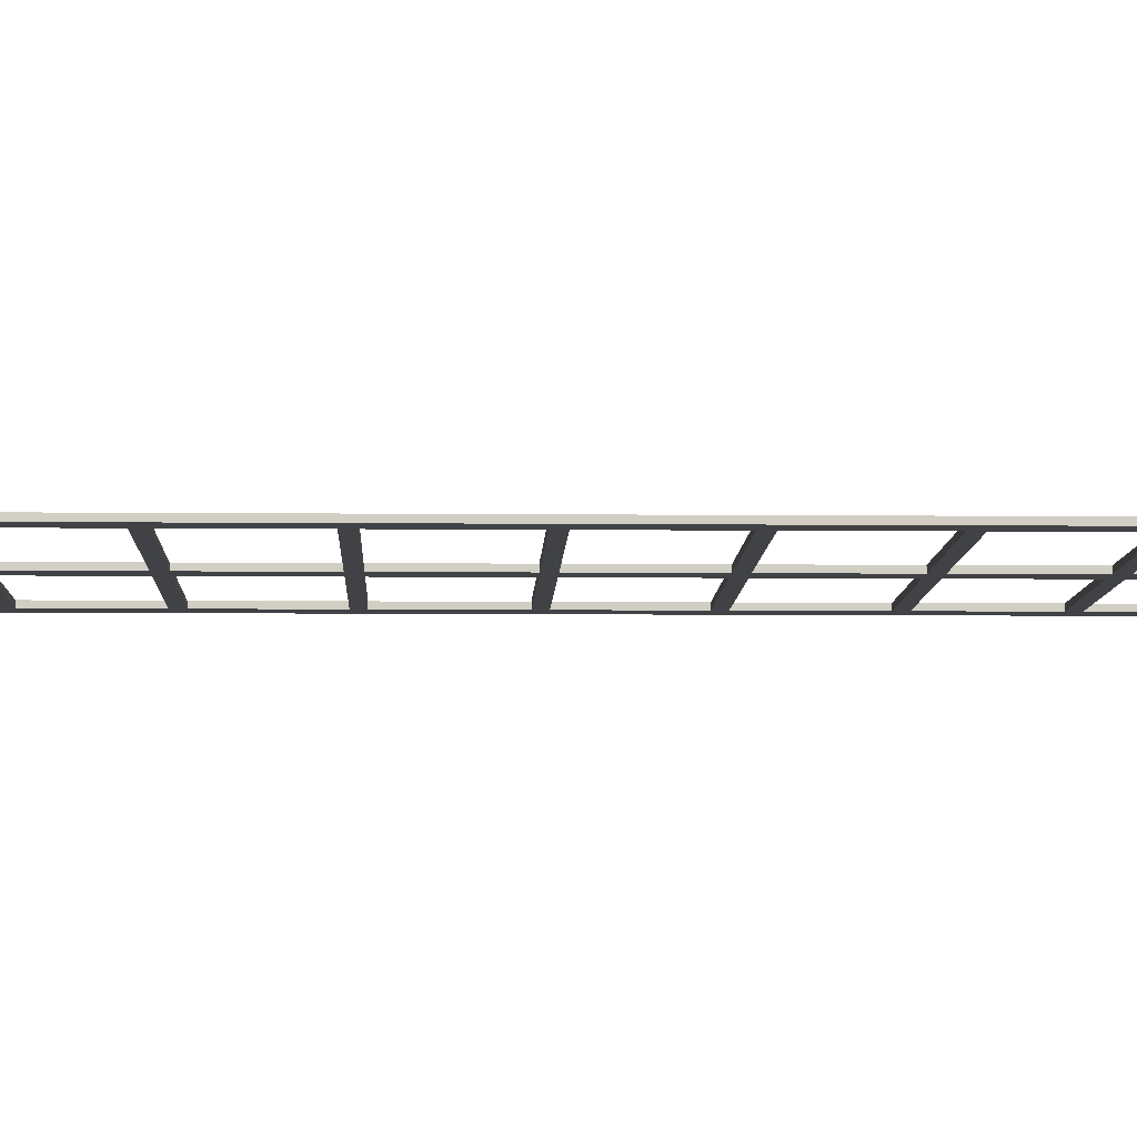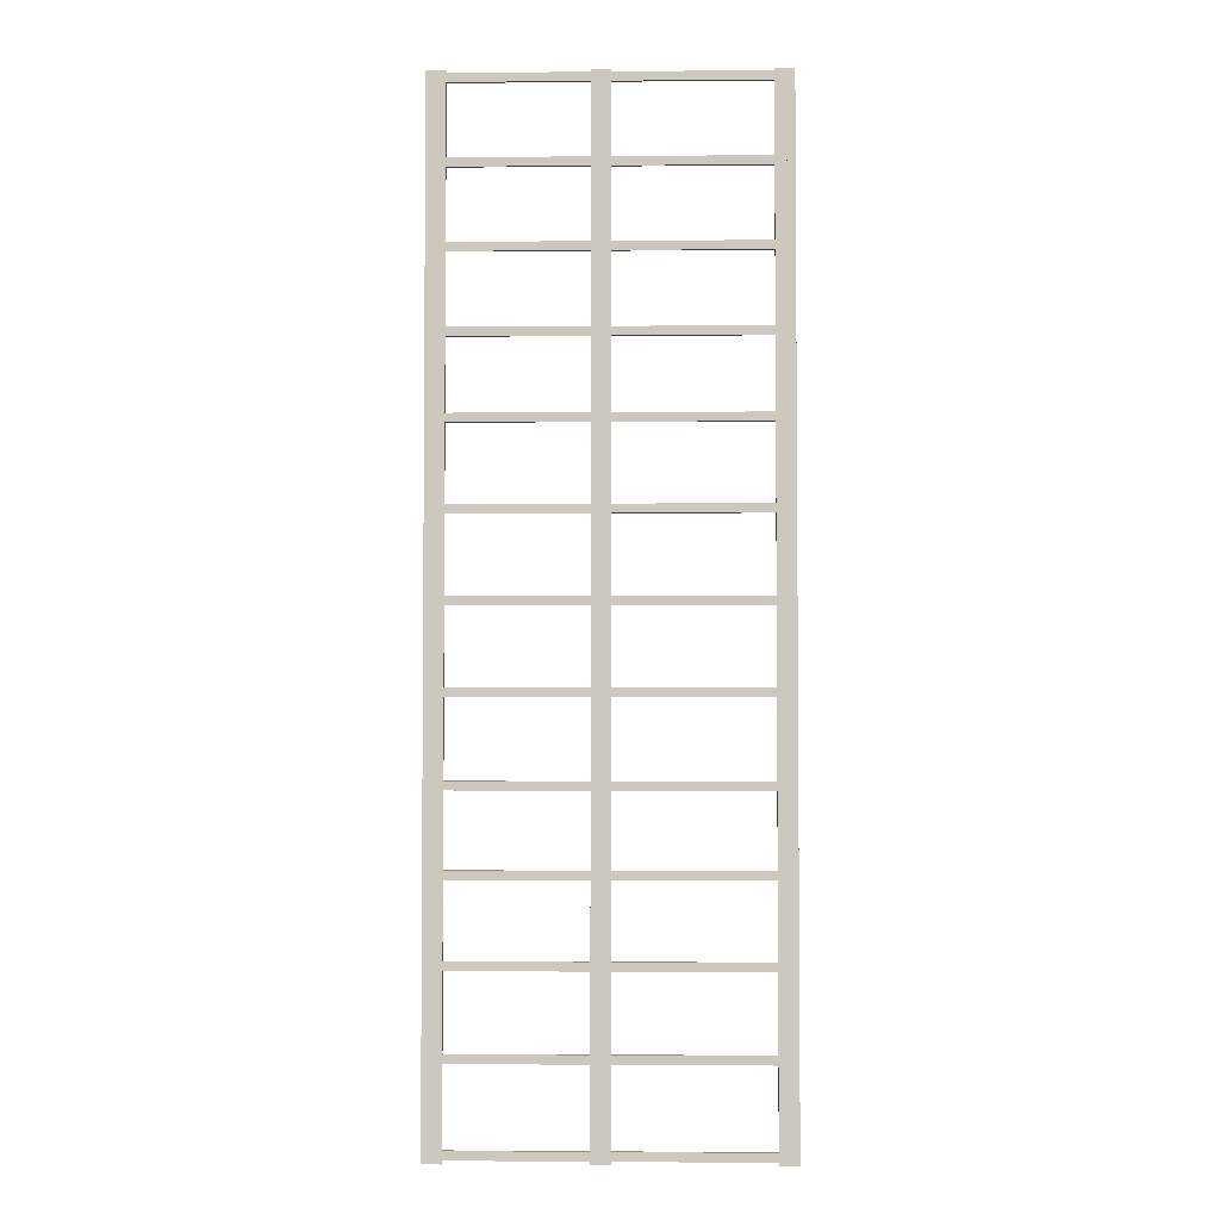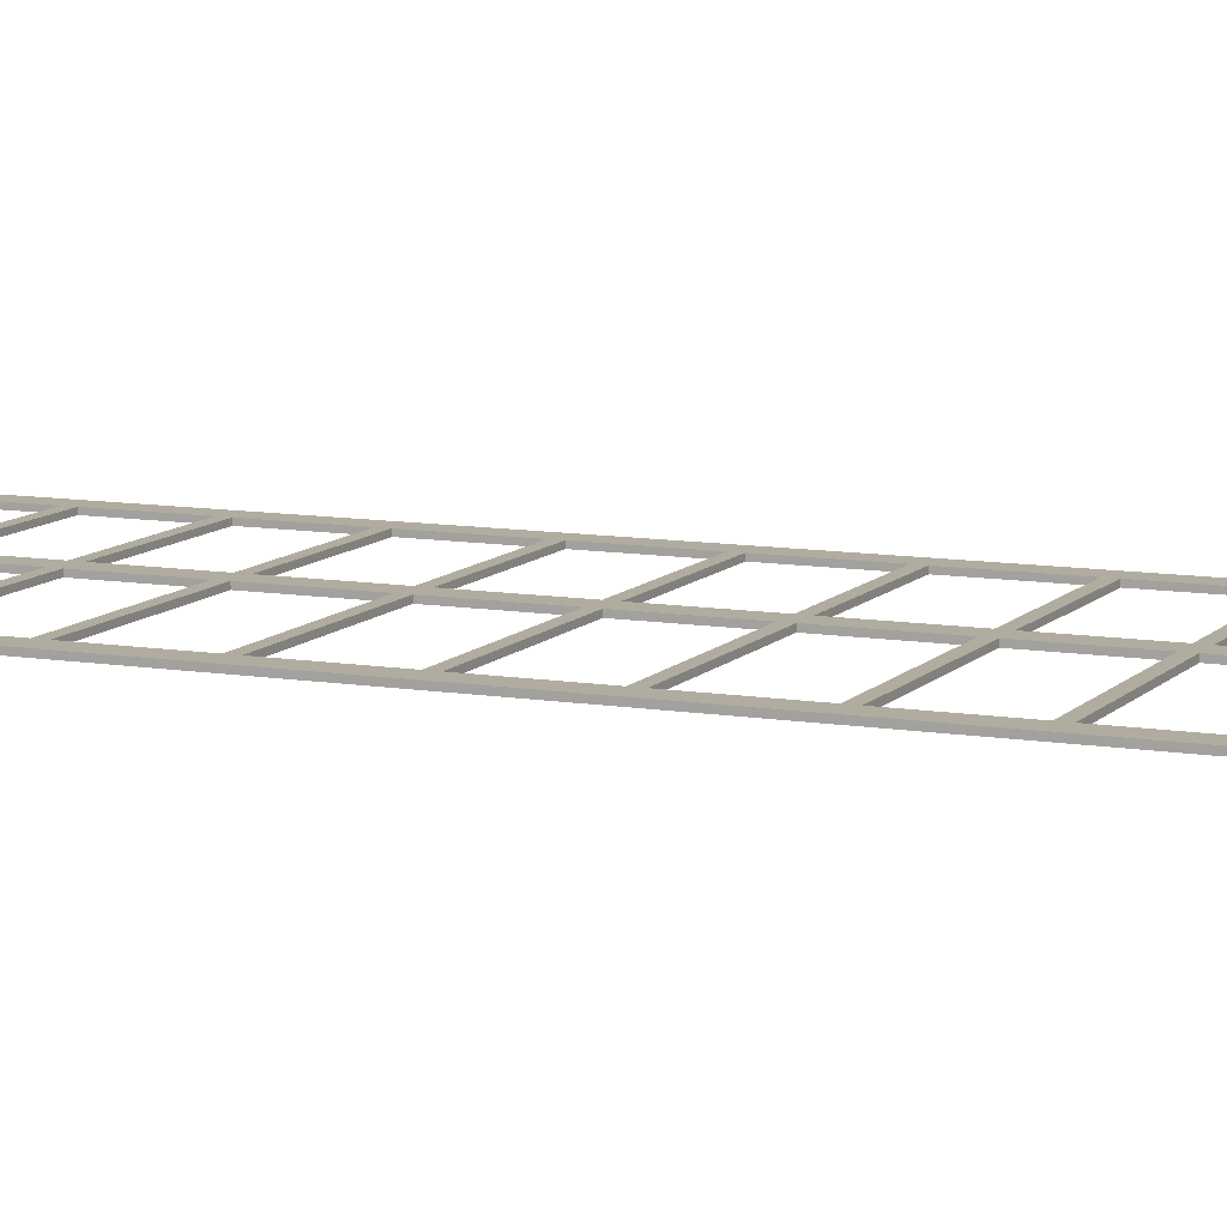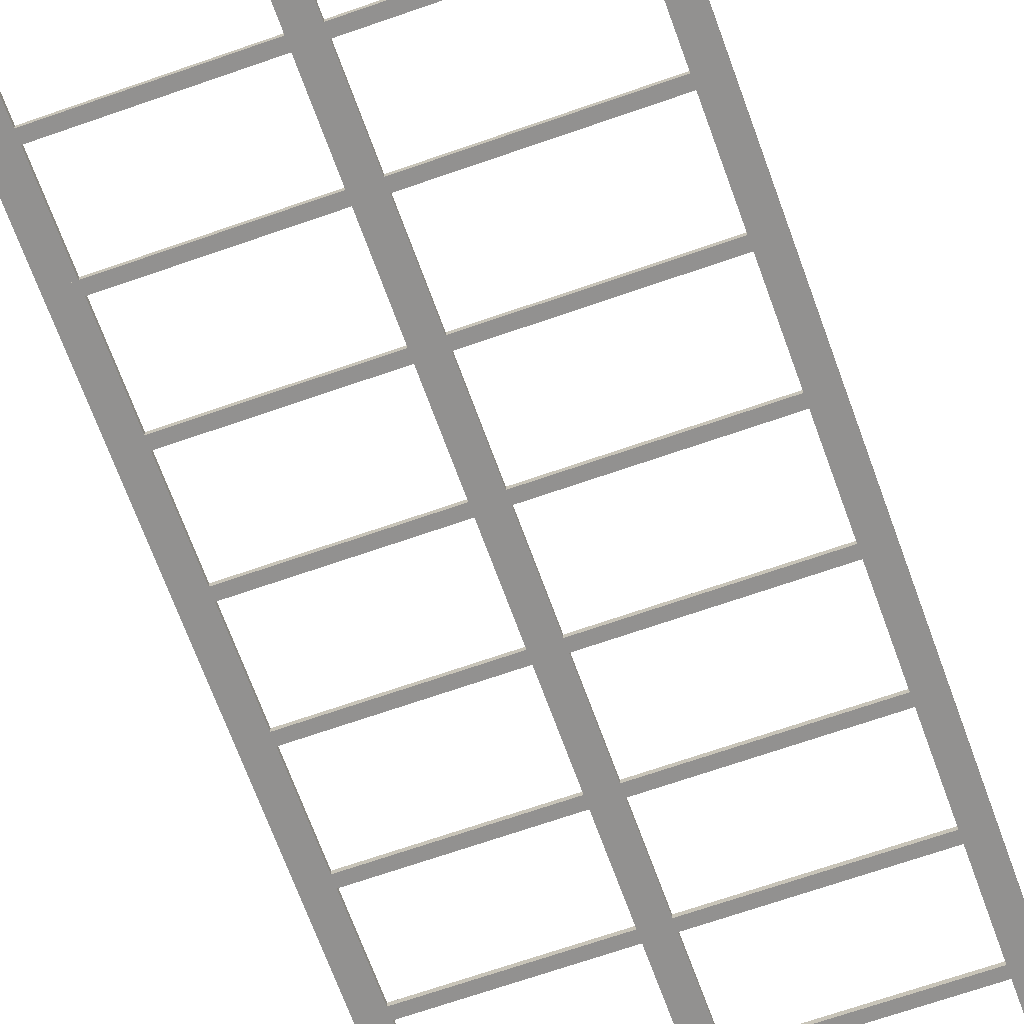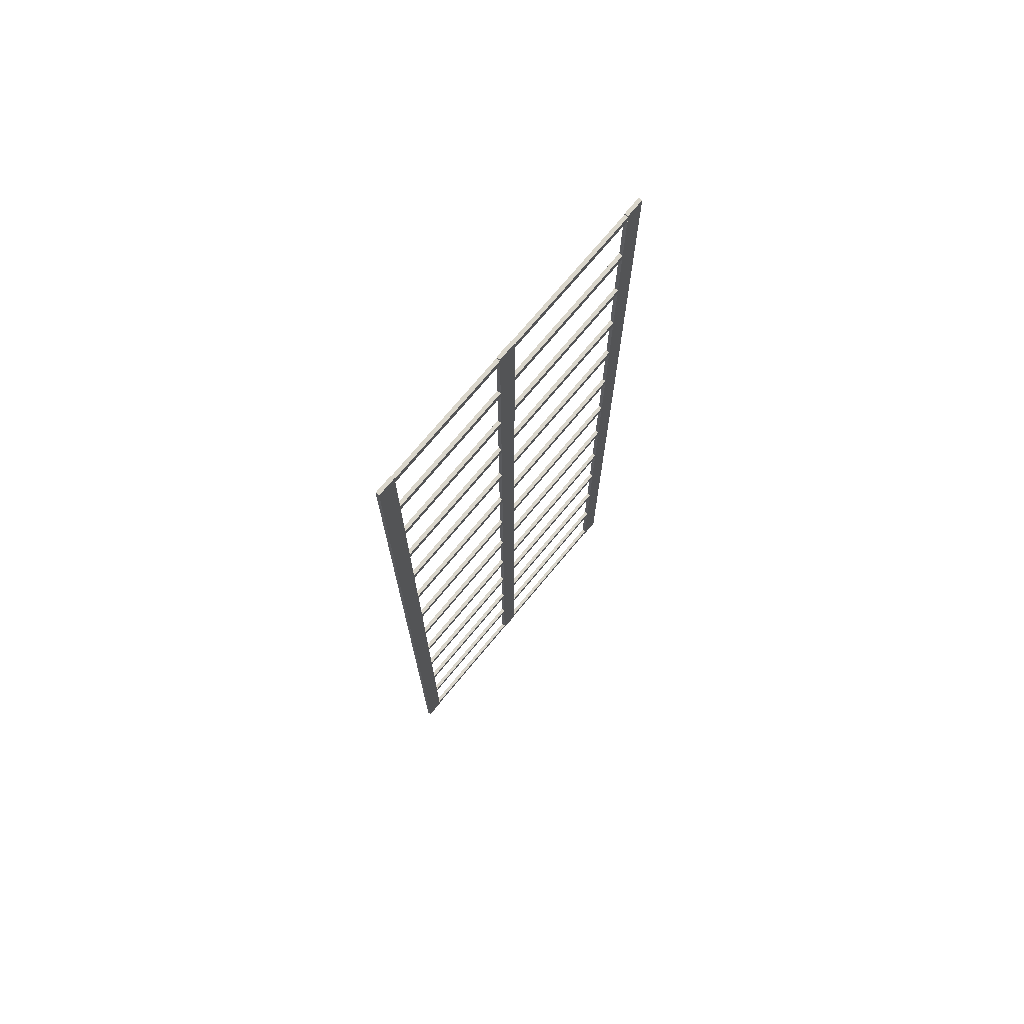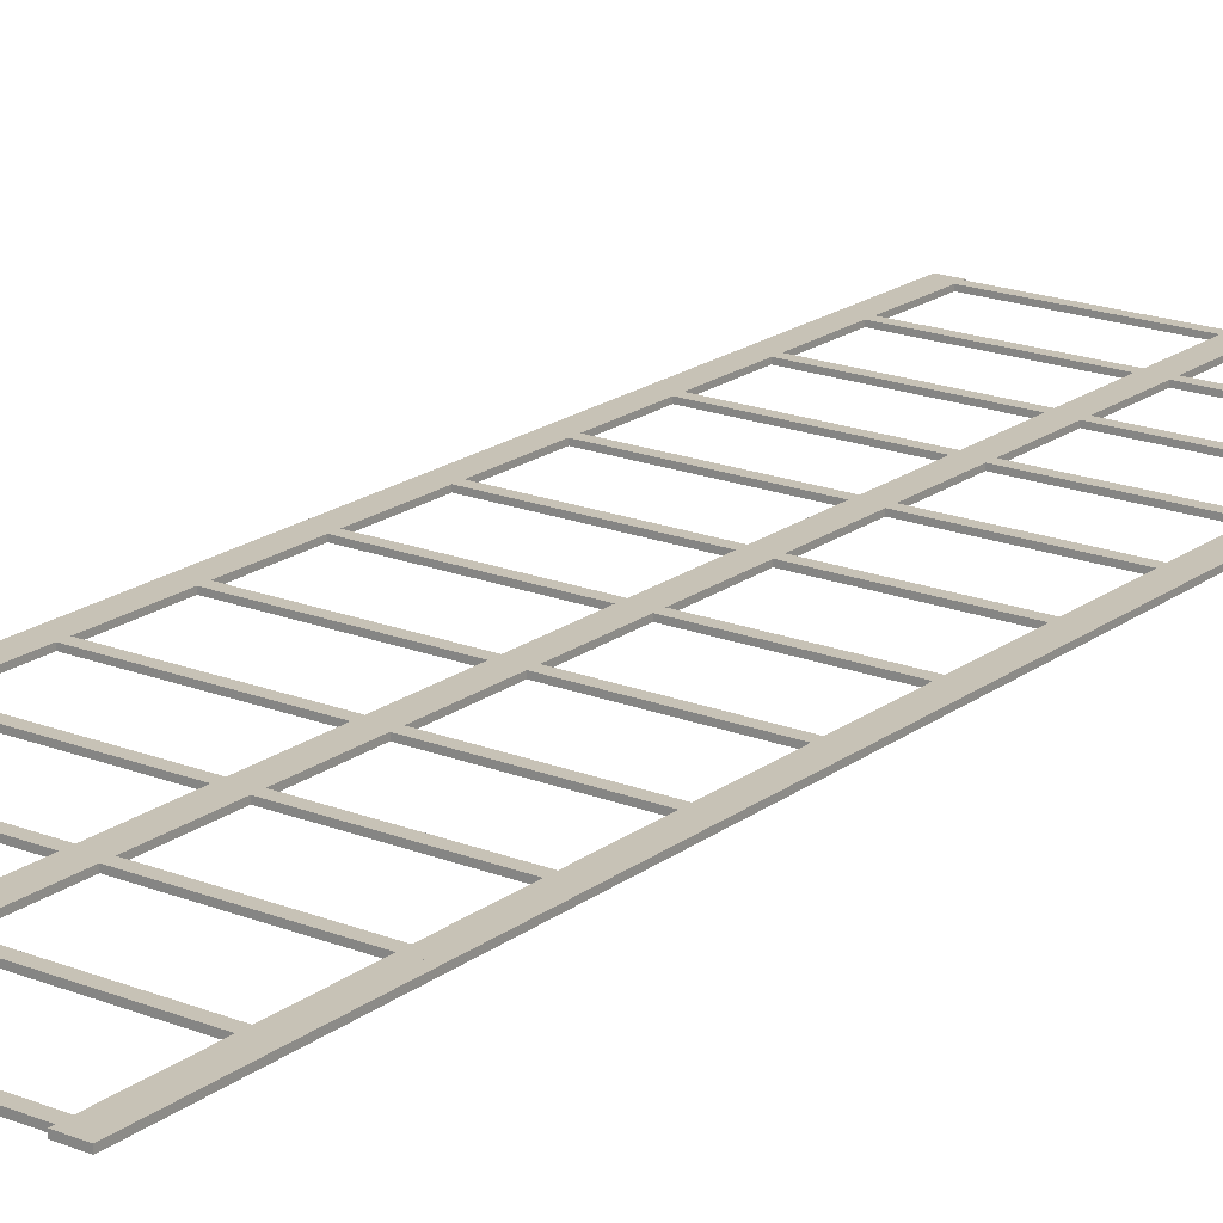
<metadata>
{"format":"obj","ext":"obj","renderer":"f3d","projection":"perspective","resolution":1024,"background":"white","views":[{"elev":-6.6,"azim":88.3,"up":"+Y"},{"elev":-3.2,"azim":1.8,"up":"+Z"},{"elev":9.9,"azim":113.5,"up":"+Y"},{"elev":-66.1,"azim":19.6,"up":"+Y"},{"elev":73.7,"azim":-50.2,"up":"+Z"},{"elev":19.3,"azim":-143.5,"up":"+Y"}]}
</metadata>
<code>
o Cube.001_Cube.002_Cube.001_Cube.012_Cube.001_Cube.002_Cube.001_Cube.002
v 89.64 138.8 -522.4
v 89.64 138.8 -526.9
v -81.06 138.8 -526.9
v -81.06 138.8 -522.4
v -81.06 136.8 -522.4
v -81.06 136.8 -526.9
v 89.64 136.8 -526.9
v 89.64 136.8 -522.4
v -85.08 138.8 -4.529
v -75.08 138.8 -4.534
v -75.07 138.8 -528.7
v -85.07 138.8 -528.7
v -85.07 136.8 -528.7
v -75.07 136.8 -528.7
v -75.08 136.8 -4.546
v -85.08 136.8 -4.542
v -4.934 138.8 -4.566
v 5.066 138.8 -4.571
v 5.078 138.8 -528.7
v -4.922 138.8 -528.7
v -4.922 136.8 -528.7
v 5.078 136.8 -528.7
v 5.066 136.8 -4.583
v -4.934 136.8 -4.578
v 89.63 138.8 -88.6
v 89.63 138.8 -93.1
v -81.07 138.8 -93.02
v -81.07 138.8 -88.52
v -81.07 136.8 -88.53
v -81.07 136.8 -93.03
v 89.63 136.8 -93.11
v 89.63 136.8 -88.61
v 83.8 138.8 -4.607
v 93.8 138.8 -4.611
v 93.81 138.8 -528.8
v 83.81 138.8 -528.8
v 83.81 136.8 -528.8
v 93.81 136.8 -528.8
v 93.8 136.8 -4.624
v 83.8 136.8 -4.619
v -4.934 138.8 -4.566
v 5.066 138.8 -4.571
v 5.078 138.8 -528.7
v -4.922 138.8 -528.7
v -4.922 136.8 -528.7
v 5.078 136.8 -528.7
v 5.066 136.8 -4.583
v -4.934 136.8 -4.578
v 89.63 138.8 -130
v 89.63 138.8 -134.5
v -81.07 138.8 -134.5
v -81.07 138.8 -130
v -81.07 136.8 -130
v -81.07 136.8 -134.5
v 89.63 136.8 -134.5
v 89.63 136.8 -130
v 89.63 138.8 -215.7
v 89.63 138.8 -220.2
v -81.07 138.8 -220.1
v -81.07 138.8 -215.6
v -81.07 136.8 -215.6
v -81.07 136.8 -220.1
v 89.63 136.8 -220.2
v 89.63 136.8 -215.7
v 89.63 138.8 -5.818
v 89.63 138.8 -10.32
v -81.07 138.8 -10.24
v -81.07 138.8 -5.739
v -81.07 136.8 -5.752
v -81.07 136.8 -10.25
v 89.63 136.8 -10.33
v 89.63 136.8 -5.83
v 89.63 138.8 -47.32
v 89.63 138.8 -51.82
v -81.07 138.8 -51.74
v -81.07 138.8 -47.24
v -81.07 136.8 -47.25
v -81.07 136.8 -51.75
v 89.63 136.8 -51.83
v 89.63 136.8 -47.33
v 89.64 138.8 -260
v 89.64 138.8 -264.5
v -81.06 138.8 -264.4
v -81.06 138.8 -259.9
v -81.06 136.8 -260
v -81.06 136.8 -264.5
v 89.64 136.8 -264.5
v 89.64 136.8 -260
v 89.64 138.8 -303.8
v 89.64 138.8 -308.3
v -81.06 138.8 -308.3
v -81.06 138.8 -303.8
v -81.06 136.8 -303.8
v -81.06 136.8 -308.3
v 89.64 136.8 -308.3
v 89.64 136.8 -303.8
v 89.63 138.8 -171.7
v 89.63 138.8 -176.2
v -81.07 138.8 -176.1
v -81.07 138.8 -171.6
v -81.07 136.8 -171.6
v -81.07 136.8 -176.1
v 89.63 136.8 -176.2
v 89.63 136.8 -171.7
v 89.64 138.8 -348.2
v 89.64 138.8 -352.7
v -81.06 138.8 -352.7
v -81.06 138.8 -348.2
v -81.06 136.8 -348.2
v -81.06 136.8 -352.7
v 89.64 136.8 -352.7
v 89.64 136.8 -348.2
v 89.64 138.8 -390.6
v 89.64 138.8 -395.1
v -81.06 138.8 -395.1
v -81.06 138.8 -390.6
v -81.06 136.8 -390.6
v -81.06 136.8 -395.1
v 89.64 136.8 -395.1
v 89.64 136.8 -390.6
v 89.64 138.8 -433.6
v 89.64 138.8 -438.1
v -81.06 138.8 -438.1
v -81.06 138.8 -433.6
v -81.06 136.8 -433.6
v -81.06 136.8 -438.1
v 89.64 136.8 -438.2
v 89.64 136.8 -433.7
v 89.64 138.8 -477.3
v 89.64 138.8 -481.8
v -81.06 138.8 -481.7
v -81.06 138.8 -477.2
v -81.06 136.8 -477.2
v -81.06 136.8 -481.7
v 89.64 136.8 -481.8
v 89.64 136.8 -477.3
f 1 2 3 4
f 5 4 3 6
f 6 3 2 7
f 7 8 5 6
f 8 1 4 5
f 7 2 1 8
f 9 10 11 12
f 13 12 11 14
f 14 11 10 15
f 15 16 13 14
f 16 9 12 13
f 15 10 9 16
f 17 18 19 20
f 21 20 19 22
f 22 19 18 23
f 23 24 21 22
f 24 17 20 21
f 23 18 17 24
f 25 26 27 28
f 29 28 27 30
f 30 27 26 31
f 31 32 29 30
f 32 25 28 29
f 31 26 25 32
f 33 34 35 36
f 37 36 35 38
f 38 35 34 39
f 39 40 37 38
f 40 33 36 37
f 39 34 33 40
f 41 42 43 44
f 45 44 43 46
f 46 43 42 47
f 47 48 45 46
f 48 41 44 45
f 47 42 41 48
f 49 50 51 52
f 53 52 51 54
f 54 51 50 55
f 55 56 53 54
f 56 49 52 53
f 55 50 49 56
f 57 58 59 60
f 61 60 59 62
f 62 59 58 63
f 63 64 61 62
f 64 57 60 61
f 63 58 57 64
f 65 66 67 68
f 69 68 67 70
f 70 67 66 71
f 71 72 69 70
f 72 65 68 69
f 71 66 65 72
f 73 74 75 76
f 77 76 75 78
f 78 75 74 79
f 79 80 77 78
f 80 73 76 77
f 79 74 73 80
f 81 82 83 84
f 85 84 83 86
f 86 83 82 87
f 87 88 85 86
f 88 81 84 85
f 87 82 81 88
f 89 90 91 92
f 93 92 91 94
f 94 91 90 95
f 95 96 93 94
f 96 89 92 93
f 95 90 89 96
f 97 98 99 100
f 101 100 99 102
f 102 99 98 103
f 103 104 101 102
f 104 97 100 101
f 103 98 97 104
f 105 106 107 108
f 109 108 107 110
f 110 107 106 111
f 111 112 109 110
f 112 105 108 109
f 111 106 105 112
f 113 114 115 116
f 117 116 115 118
f 118 115 114 119
f 119 120 117 118
f 120 113 116 117
f 119 114 113 120
f 121 122 123 124
f 125 124 123 126
f 126 123 122 127
f 127 128 125 126
f 128 121 124 125
f 127 122 121 128
f 129 130 131 132
f 133 132 131 134
f 134 131 130 135
f 135 136 133 134
f 136 129 132 133
f 135 130 129 136

</code>
